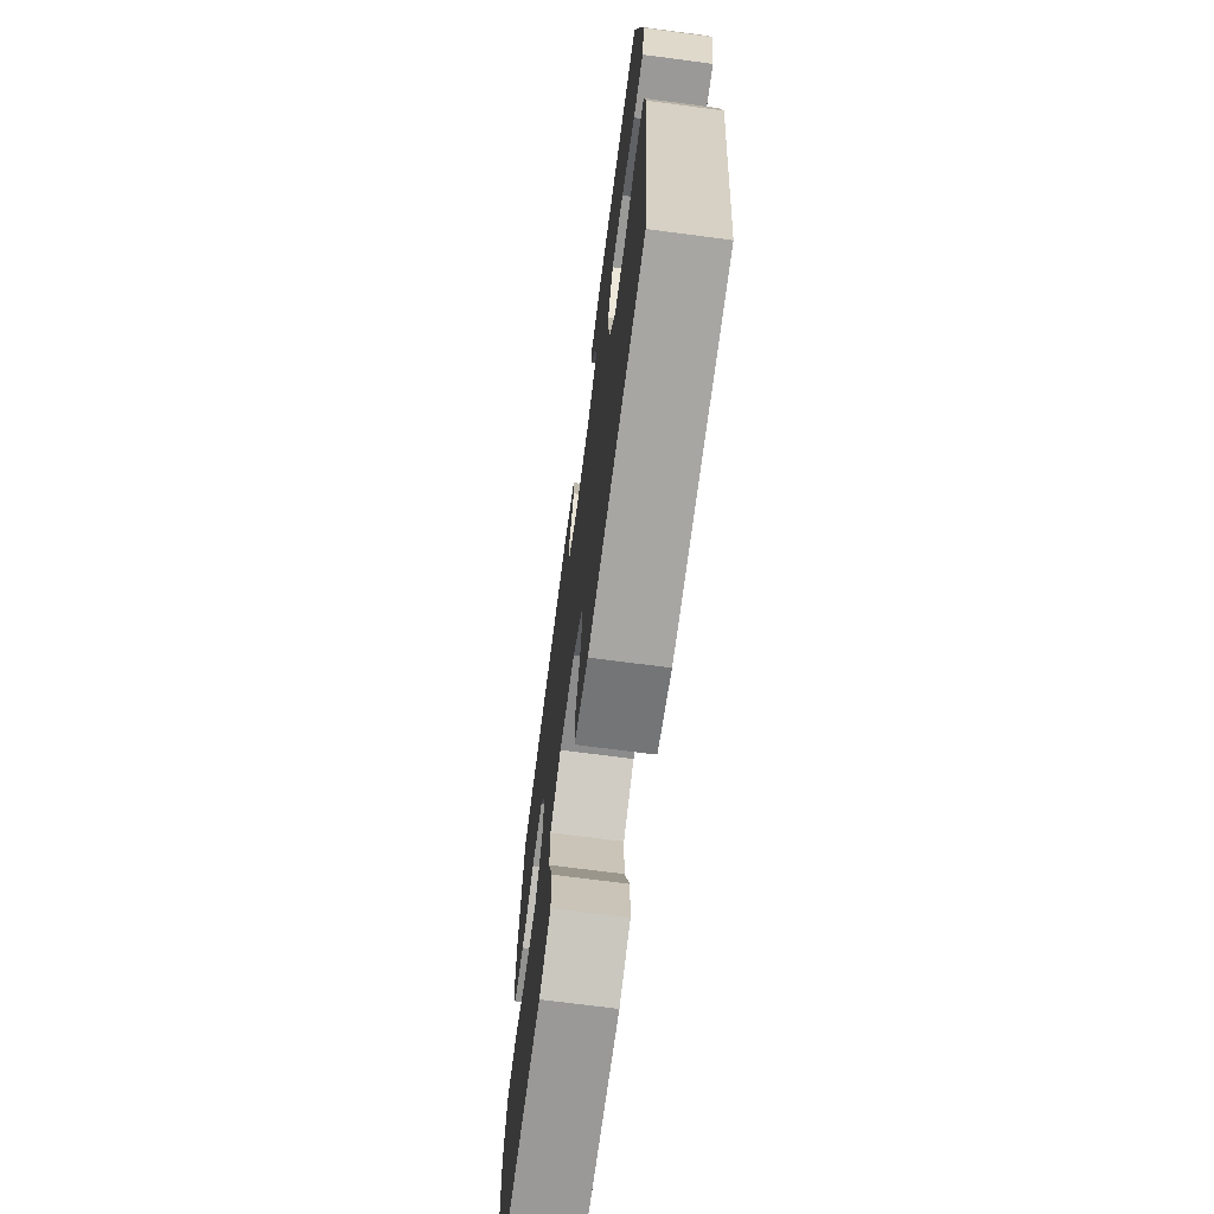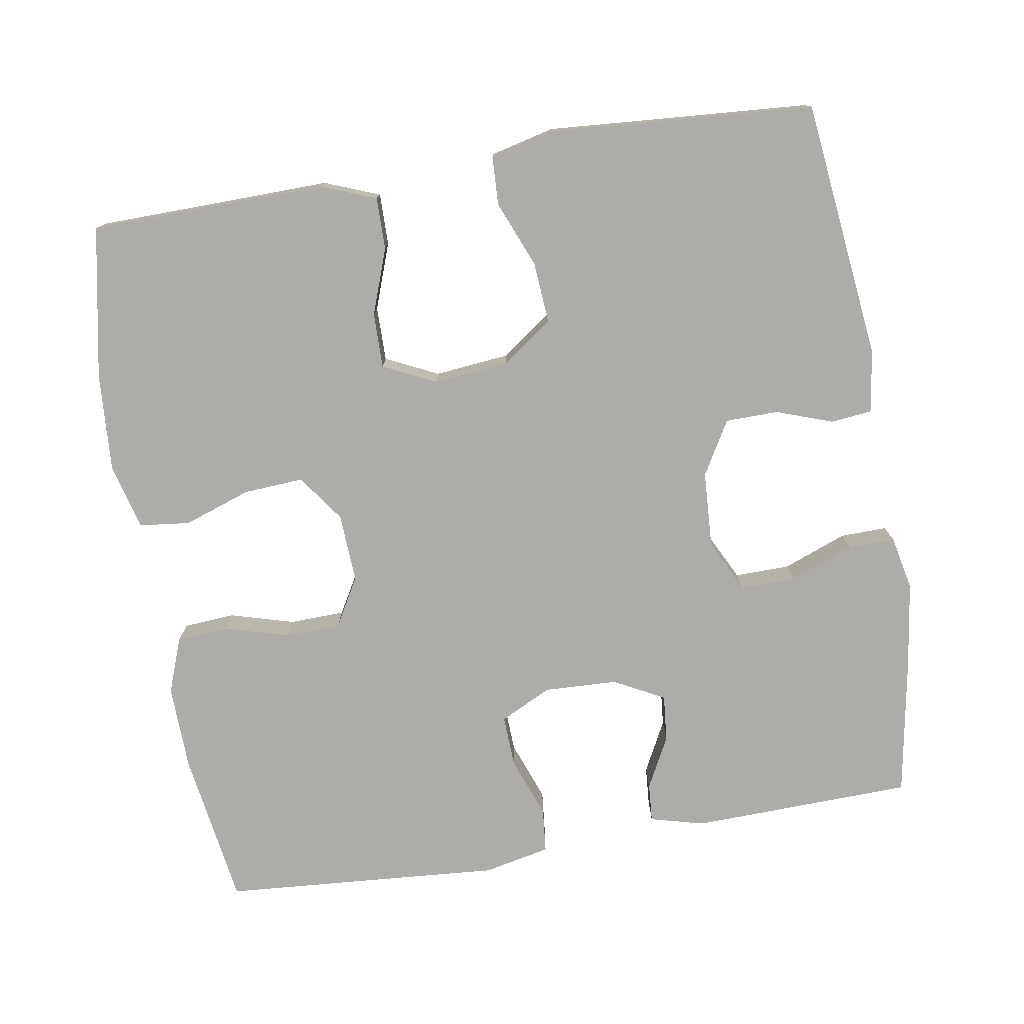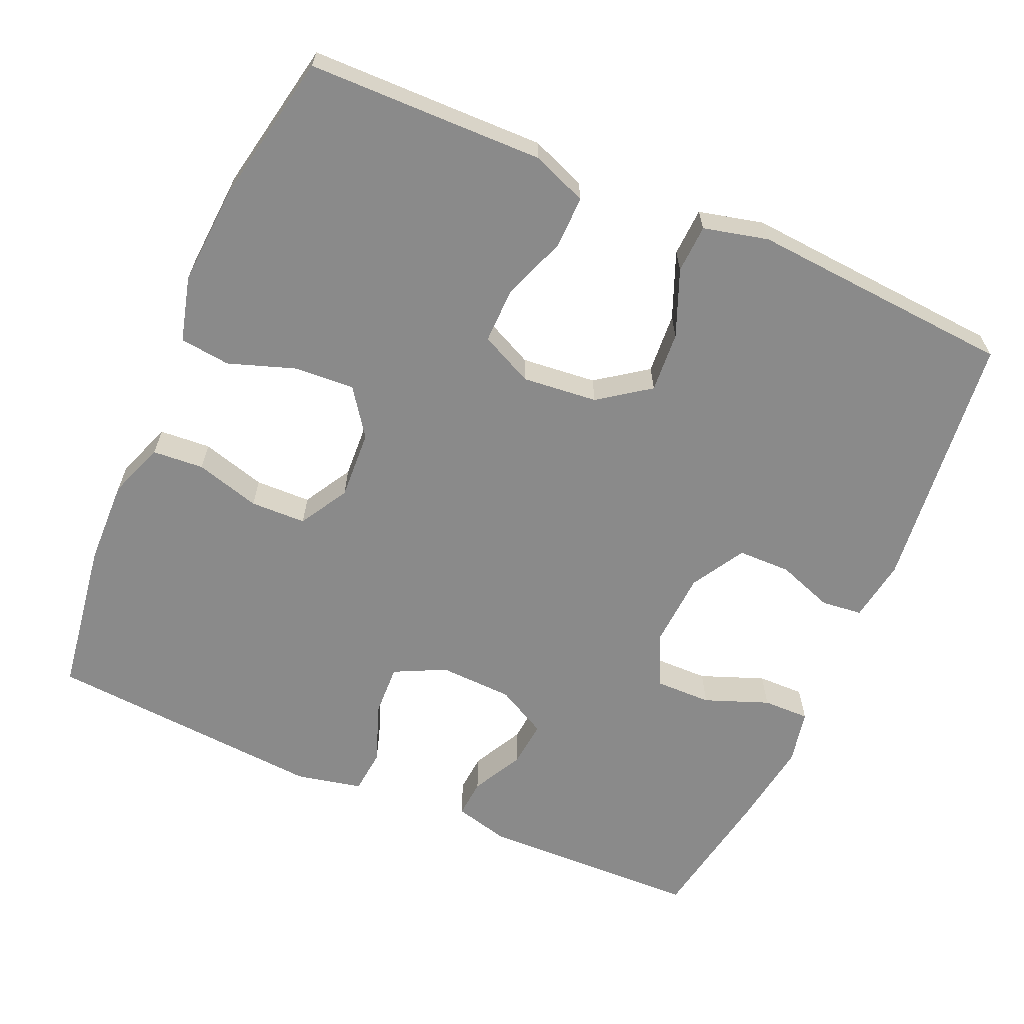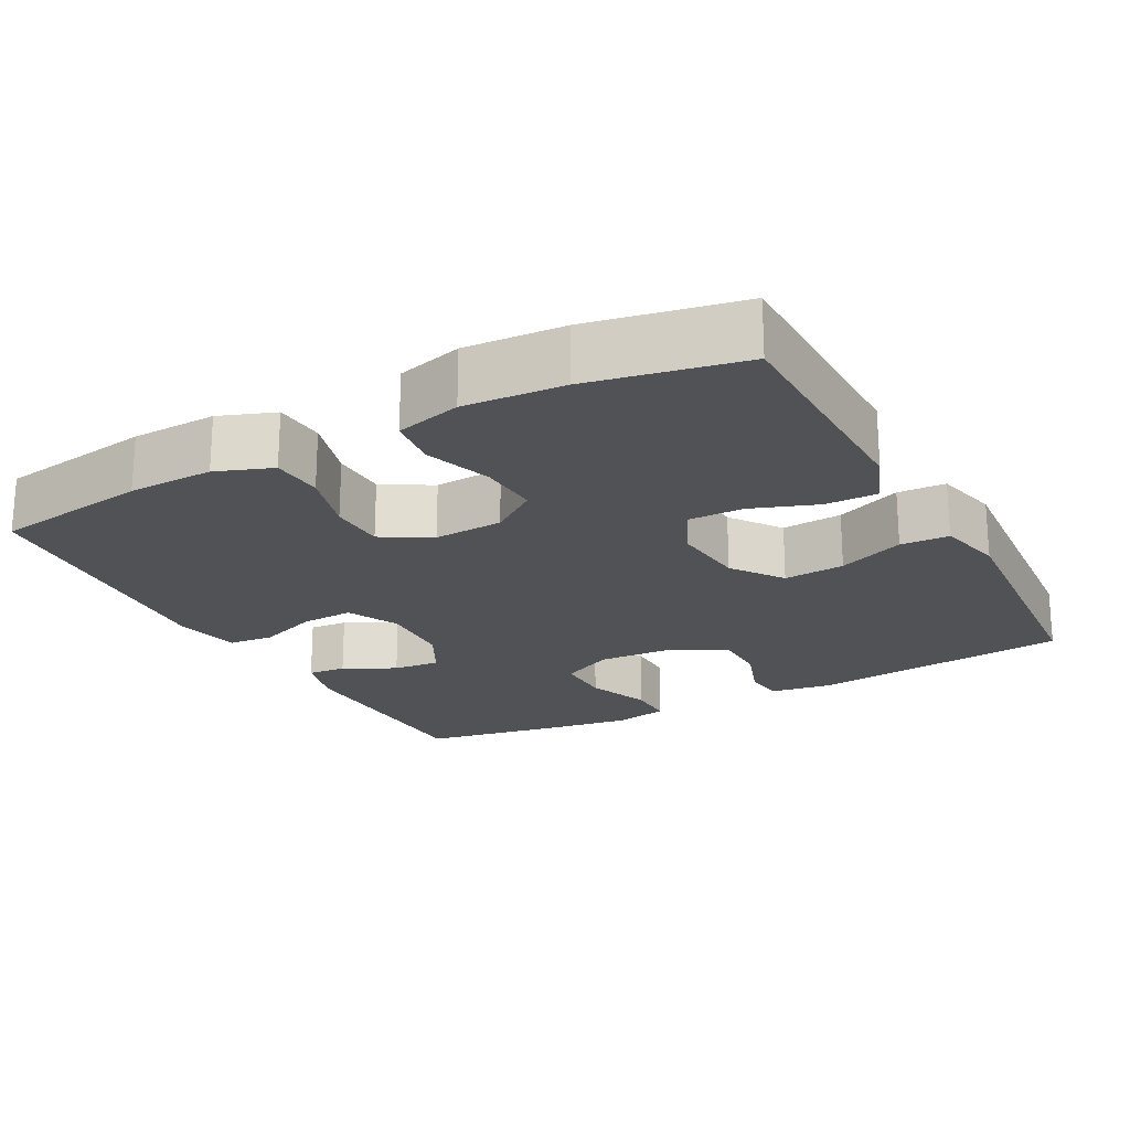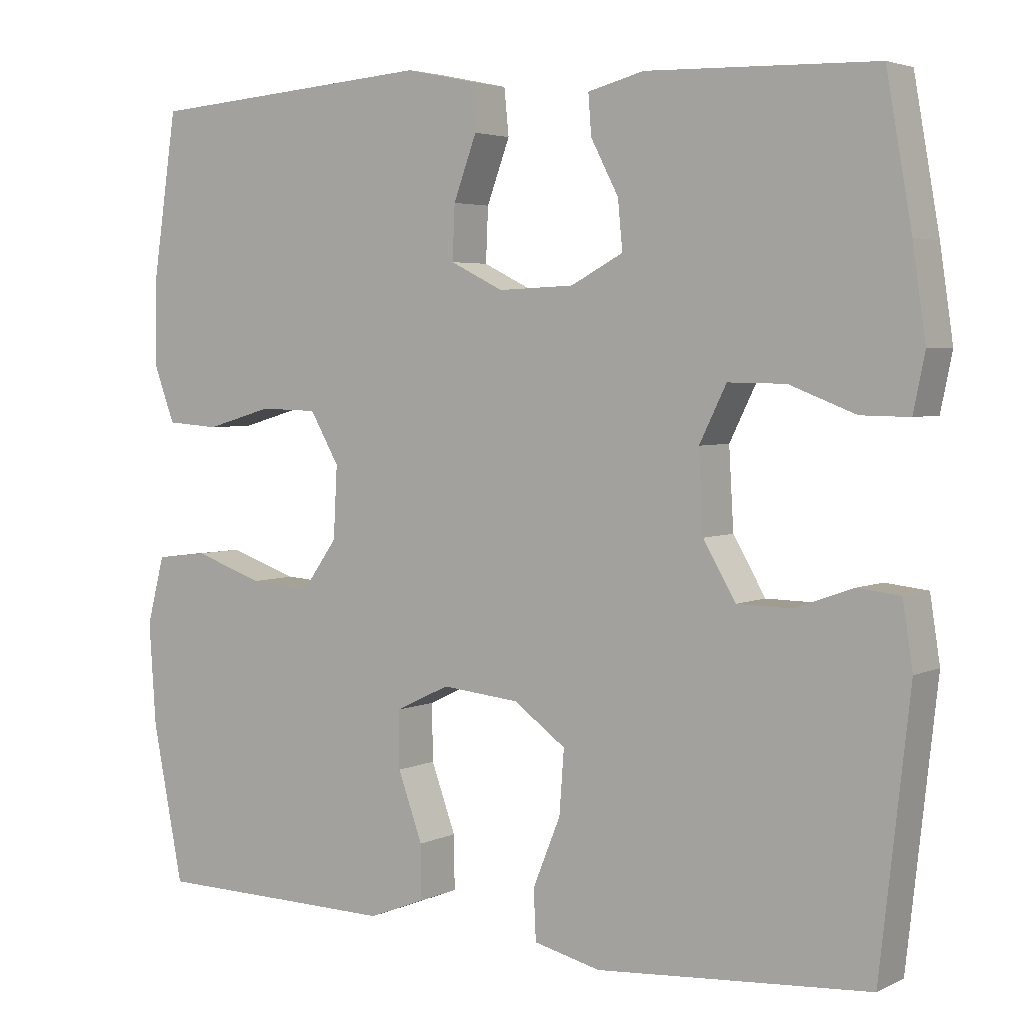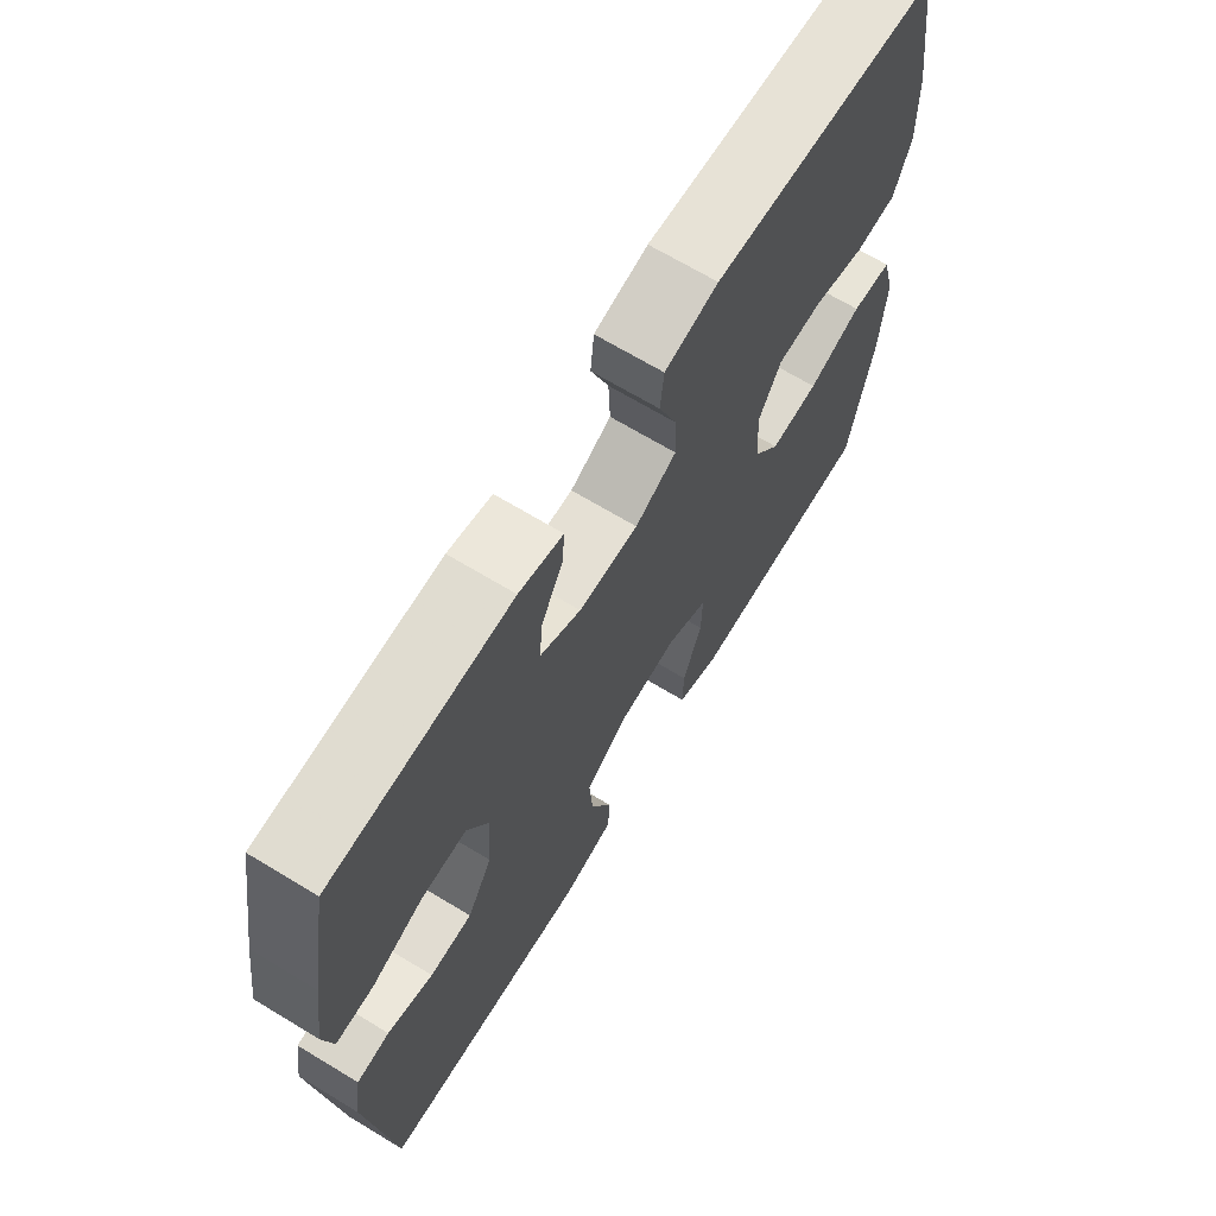
<metadata>
{"format":"obj","ext":"obj","renderer":"f3d","projection":"perspective","resolution":1024,"background":"white","views":[{"elev":-70.0,"azim":-97.5,"up":"+Z"},{"elev":-76.9,"azim":-170.5,"up":"+Y"},{"elev":-63.5,"azim":156.4,"up":"+Y"},{"elev":-21.1,"azim":118.3,"up":"+Y"},{"elev":3.8,"azim":-146.1,"up":"+Z"},{"elev":68.2,"azim":-58.8,"up":"+Z"}]}
</metadata>
<code>
v -0.5 0.07 0.5
v -0.202 0.07 0.508
v -0.129 0.07 0.489
v -0.133 0.07 0.437
v -0.169 0.07 0.368
v -0.175 0.07 0.305
v -0.107 0.07 0.269
v -0.008 0.07 0.265
v 0.061 0.07 0.299
v 0.058 0.07 0.369
v 0.028 0.07 0.45
v 0.034 0.07 0.51
v 0.123 0.07 0.529
v 0.5 0.07 0.5
v 0.531 0.07 0.291
v 0.534 0.07 0.176
v 0.506 0.07 0.101
v 0.437 0.07 0.096
v 0.35 0.07 0.121
v 0.275 0.07 0.119
v 0.237 0.07 0.053
v 0.242 0.07 -0.04
v 0.287 0.07 -0.103
v 0.368 0.07 -0.098
v 0.458 0.07 -0.067
v 0.526 0.07 -0.075
v 0.549 0.07 -0.163
v 0.54 0.07 -0.296
v 0.5 0.07 -0.5
v 0.299 0.07 -0.503
v 0.183 0.07 -0.505
v 0.109 0.07 -0.476
v 0.11 0.07 -0.406
v 0.142 0.07 -0.318
v 0.143 0.07 -0.244
v 0.072 0.07 -0.21
v -0.029 0.07 -0.22
v -0.097 0.07 -0.269
v -0.091 0.07 -0.351
v -0.055 0.07 -0.44
v -0.058 0.07 -0.505
v -0.145 0.07 -0.526
v -0.28 0.07 -0.516
v -0.5 0.07 -0.5
v -0.539 0.07 -0.151
v -0.526 0.07 -0.067
v -0.471 0.07 -0.061
v -0.395 0.07 -0.088
v -0.324 0.07 -0.087
v -0.282 0.07 -0.015
v -0.276 0.07 0.088
v -0.311 0.07 0.159
v -0.386 0.07 0.158
v -0.472 0.07 0.125
v -0.535 0.07 0.124
v -0.55 0.07 0.197
v -0.533 0.07 0.313
v -0.5 0 0.5
v -0.202 0 0.508
v -0.129 0 0.489
v -0.133 0 0.437
v -0.169 0 0.368
v -0.175 0 0.305
v -0.107 0 0.269
v -0.008 0 0.265
v 0.061 0 0.299
v 0.058 0 0.369
v 0.028 0 0.45
v 0.034 0 0.51
v 0.123 0 0.529
v 0.5 0 0.5
v 0.531 0 0.291
v 0.534 0 0.176
v 0.506 0 0.101
v 0.437 0 0.096
v 0.35 0 0.121
v 0.275 0 0.119
v 0.237 0 0.053
v 0.242 0 -0.04
v 0.287 0 -0.103
v 0.368 0 -0.098
v 0.458 0 -0.067
v 0.526 0 -0.075
v 0.549 0 -0.163
v 0.54 0 -0.296
v 0.5 0 -0.5
v 0.299 0 -0.503
v 0.183 0 -0.505
v 0.109 0 -0.476
v 0.11 0 -0.406
v 0.142 0 -0.318
v 0.143 0 -0.244
v 0.072 0 -0.21
v -0.029 0 -0.22
v -0.097 0 -0.269
v -0.091 0 -0.351
v -0.055 0 -0.44
v -0.058 0 -0.505
v -0.145 0 -0.526
v -0.28 0 -0.516
v -0.5 0 -0.5
v -0.539 0 -0.151
v -0.526 0 -0.067
v -0.471 0 -0.061
v -0.395 0 -0.088
v -0.324 0 -0.087
v -0.282 0 -0.015
v -0.276 0 0.088
v -0.311 0 0.159
v -0.386 0 0.158
v -0.472 0 0.125
v -0.535 0 0.124
v -0.55 0 0.197
v -0.533 0 0.313
f 3 4 5
f 2 3 5
f 1 2 5
f 57 1 5
f 56 57 5
f 55 56 5
f 54 55 5
f 53 54 5
f 52 53 5 6
f 51 52 6 7
f 50 51 7 8
f 49 50 8 9
f 46 47 48
f 45 46 48
f 44 45 48
f 43 44 48
f 43 48 49
f 42 43 49
f 41 42 49
f 40 41 49
f 39 40 49
f 38 39 49
f 37 38 49 9
f 32 33 34
f 31 32 34
f 30 31 34
f 30 34 35
f 29 30 35
f 28 29 35
f 27 28 35
f 26 27 35
f 25 26 35
f 24 25 35
f 23 24 35 36
f 17 18 19
f 16 17 19
f 15 16 19
f 14 15 19
f 13 14 19
f 12 13 19
f 11 12 19
f 10 11 19
f 9 10 19 20
f 37 9 20 21
f 22 23 36 37
f 21 22 37
f 62 61 60
f 62 60 59
f 62 59 58
f 62 58 114
f 62 114 113
f 62 113 112
f 62 112 111
f 62 111 110
f 63 62 110 109
f 64 63 109 108
f 65 64 108 107
f 66 65 107 106
f 105 104 103
f 105 103 102
f 105 102 101
f 105 101 100
f 106 105 100
f 106 100 99
f 106 99 98
f 106 98 97
f 106 97 96
f 106 96 95
f 66 106 95 94
f 91 90 89
f 91 89 88
f 91 88 87
f 92 91 87
f 92 87 86
f 92 86 85
f 92 85 84
f 92 84 83
f 92 83 82
f 92 82 81
f 93 92 81 80
f 76 75 74
f 76 74 73
f 76 73 72
f 76 72 71
f 76 71 70
f 76 70 69
f 76 69 68
f 76 68 67
f 77 76 67 66
f 78 77 66 94
f 94 93 80 79
f 94 79 78
f 1 58 59 2
f 2 59 60 3
f 3 60 61 4
f 4 61 62 5
f 5 62 63 6
f 6 63 64 7
f 7 64 65 8
f 8 65 66 9
f 9 66 67 10
f 10 67 68 11
f 11 68 69 12
f 12 69 70 13
f 13 70 71 14
f 14 71 72 15
f 15 72 73 16
f 16 73 74 17
f 17 74 75 18
f 18 75 76 19
f 19 76 77 20
f 20 77 78 21
f 21 78 79 22
f 22 79 80 23
f 23 80 81 24
f 24 81 82 25
f 25 82 83 26
f 26 83 84 27
f 27 84 85 28
f 28 85 86 29
f 29 86 87 30
f 30 87 88 31
f 31 88 89 32
f 32 89 90 33
f 33 90 91 34
f 34 91 92 35
f 35 92 93 36
f 36 93 94 37
f 37 94 95 38
f 38 95 96 39
f 39 96 97 40
f 40 97 98 41
f 41 98 99 42
f 42 99 100 43
f 43 100 101 44
f 44 101 102 45
f 45 102 103 46
f 46 103 104 47
f 47 104 105 48
f 48 105 106 49
f 49 106 107 50
f 50 107 108 51
f 51 108 109 52
f 52 109 110 53
f 53 110 111 54
f 54 111 112 55
f 55 112 113 56
f 56 113 114 57
f 57 114 58 1

</code>
